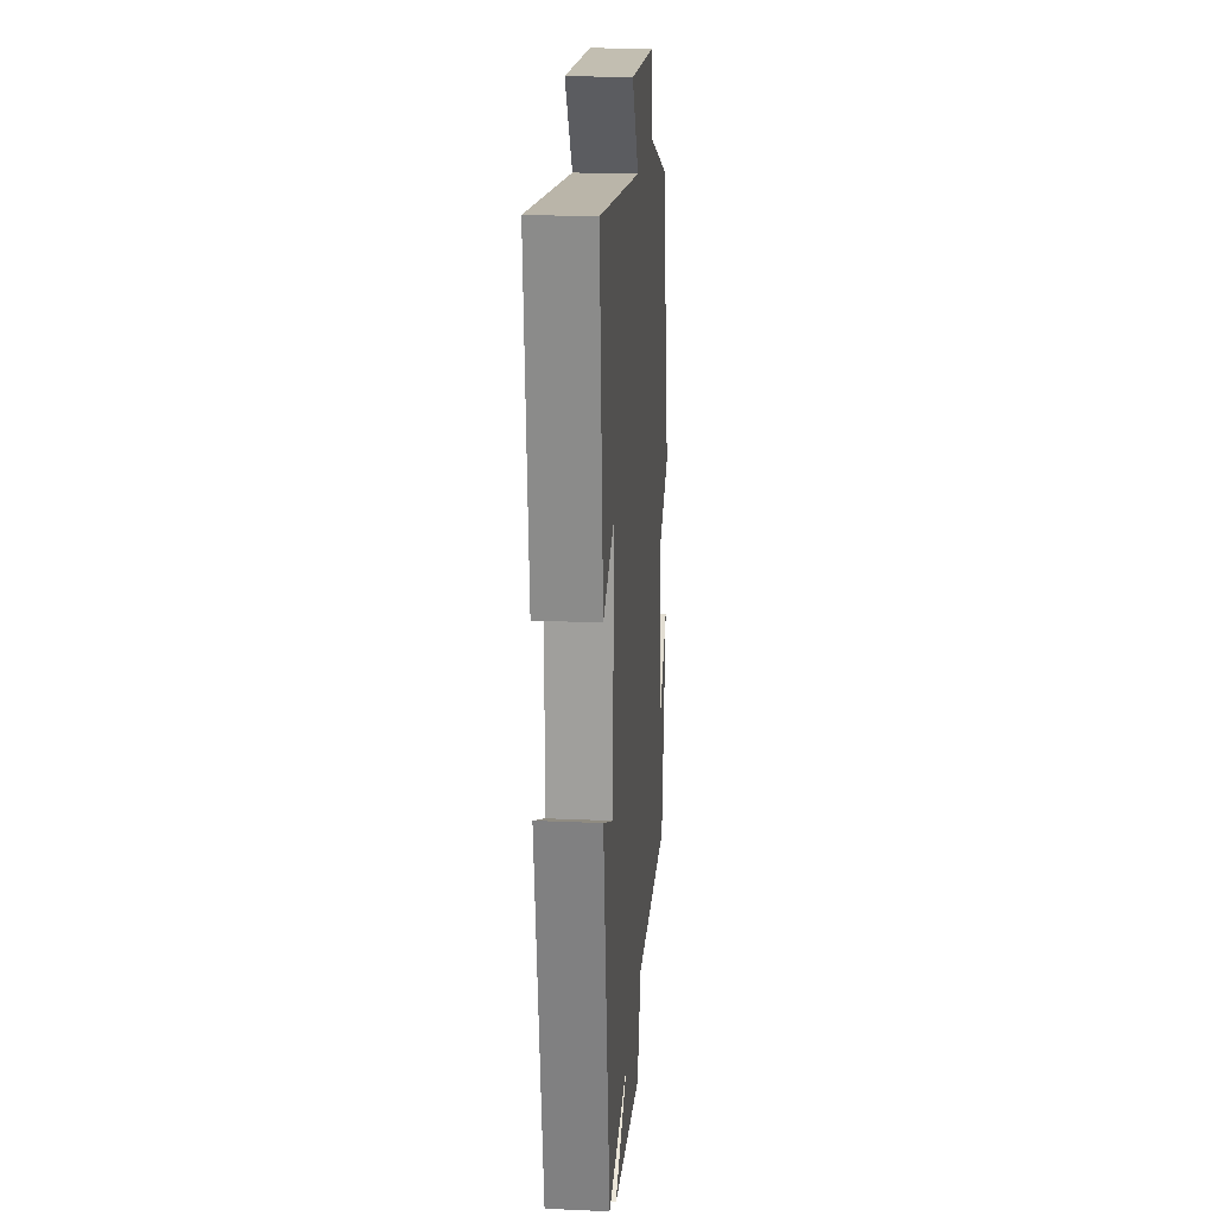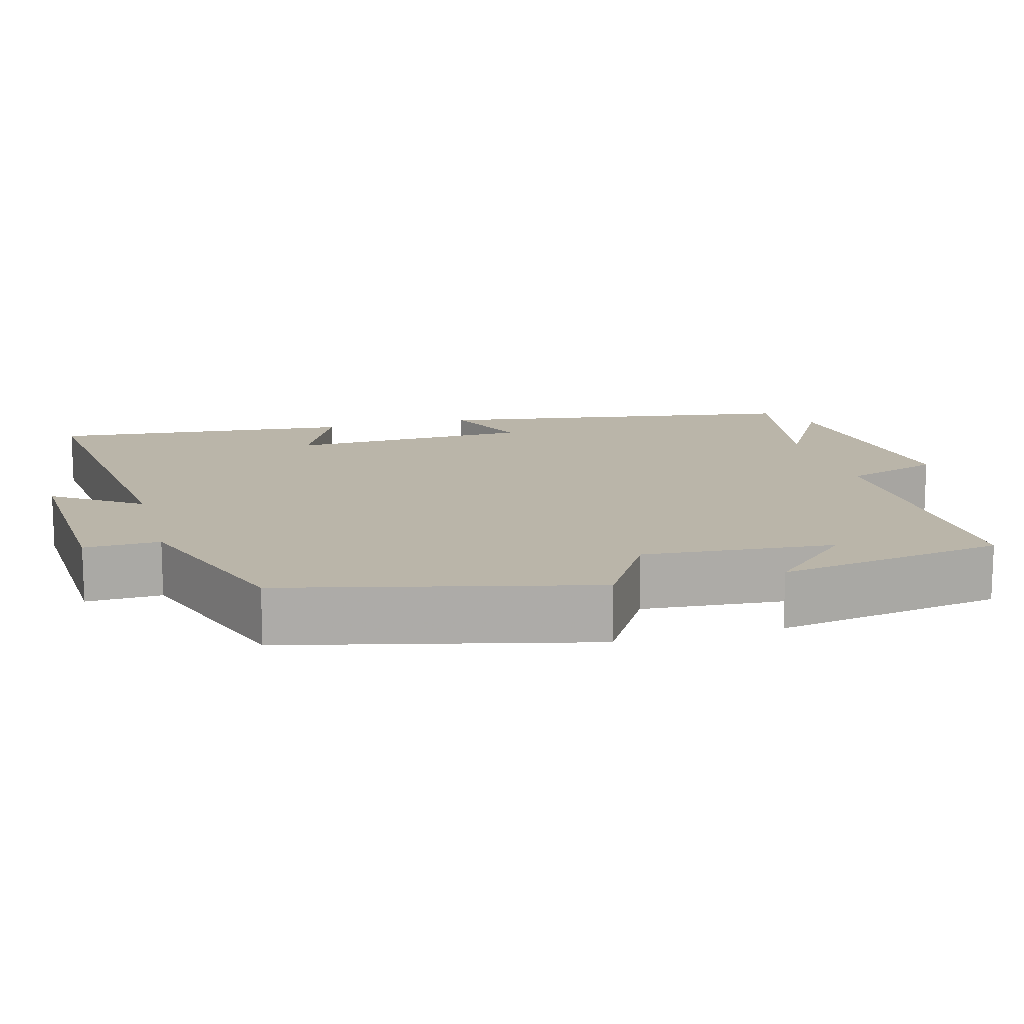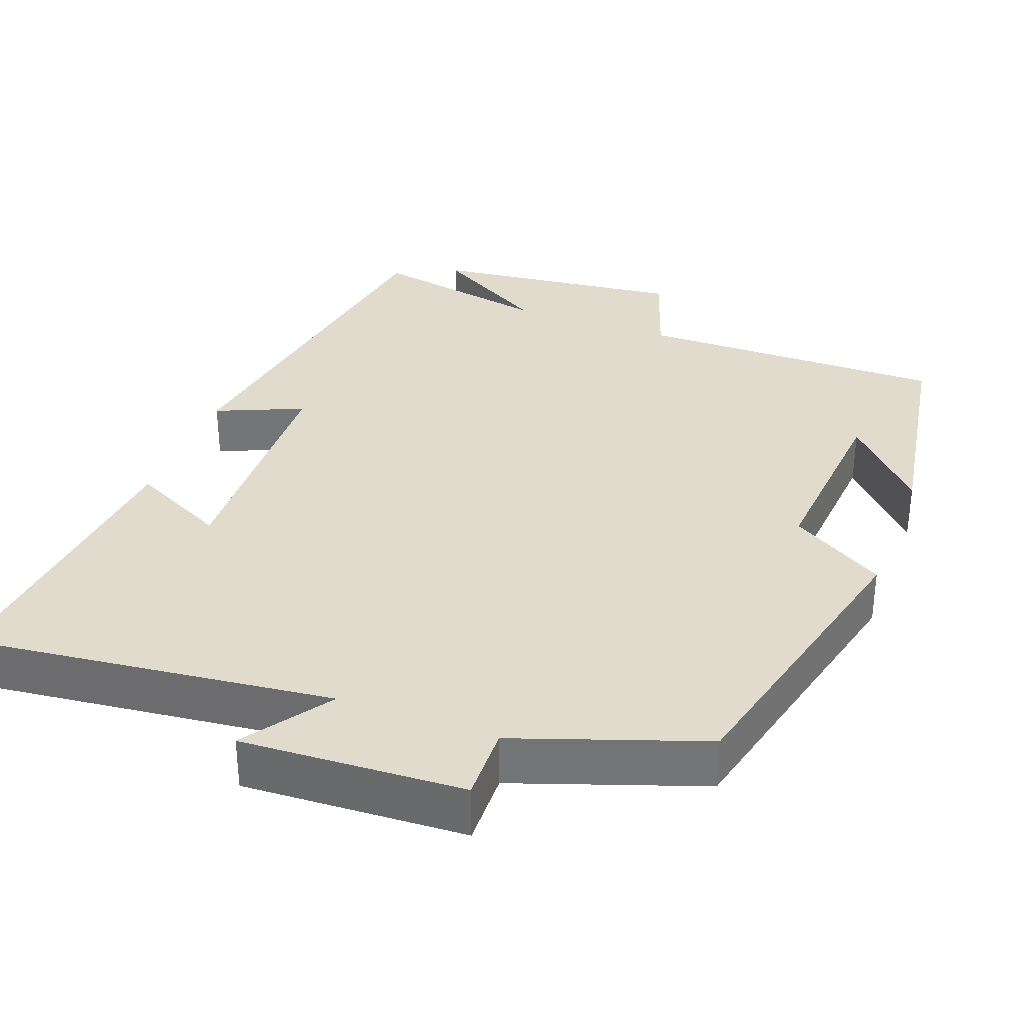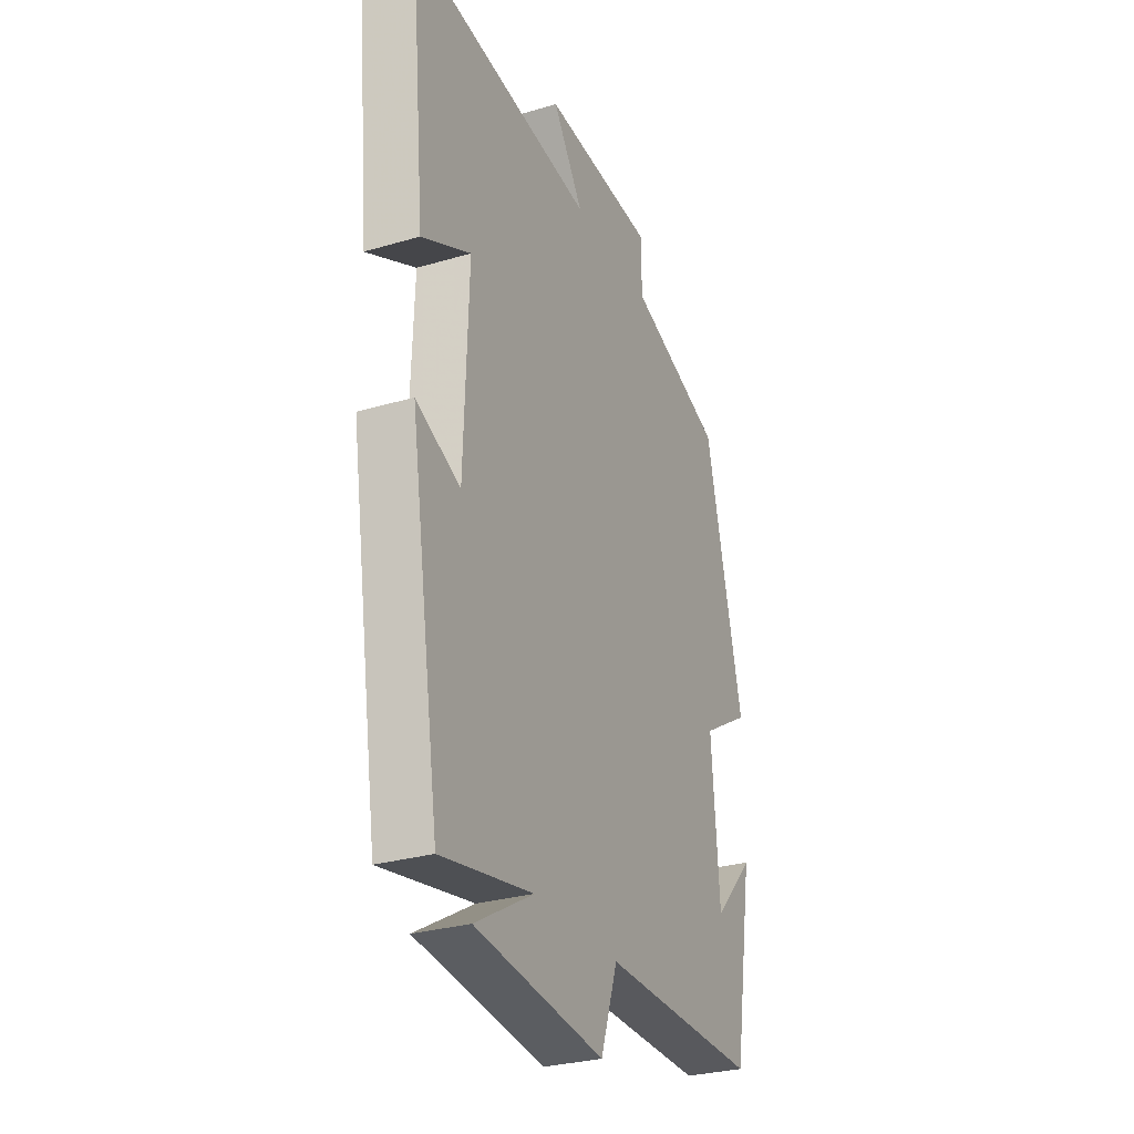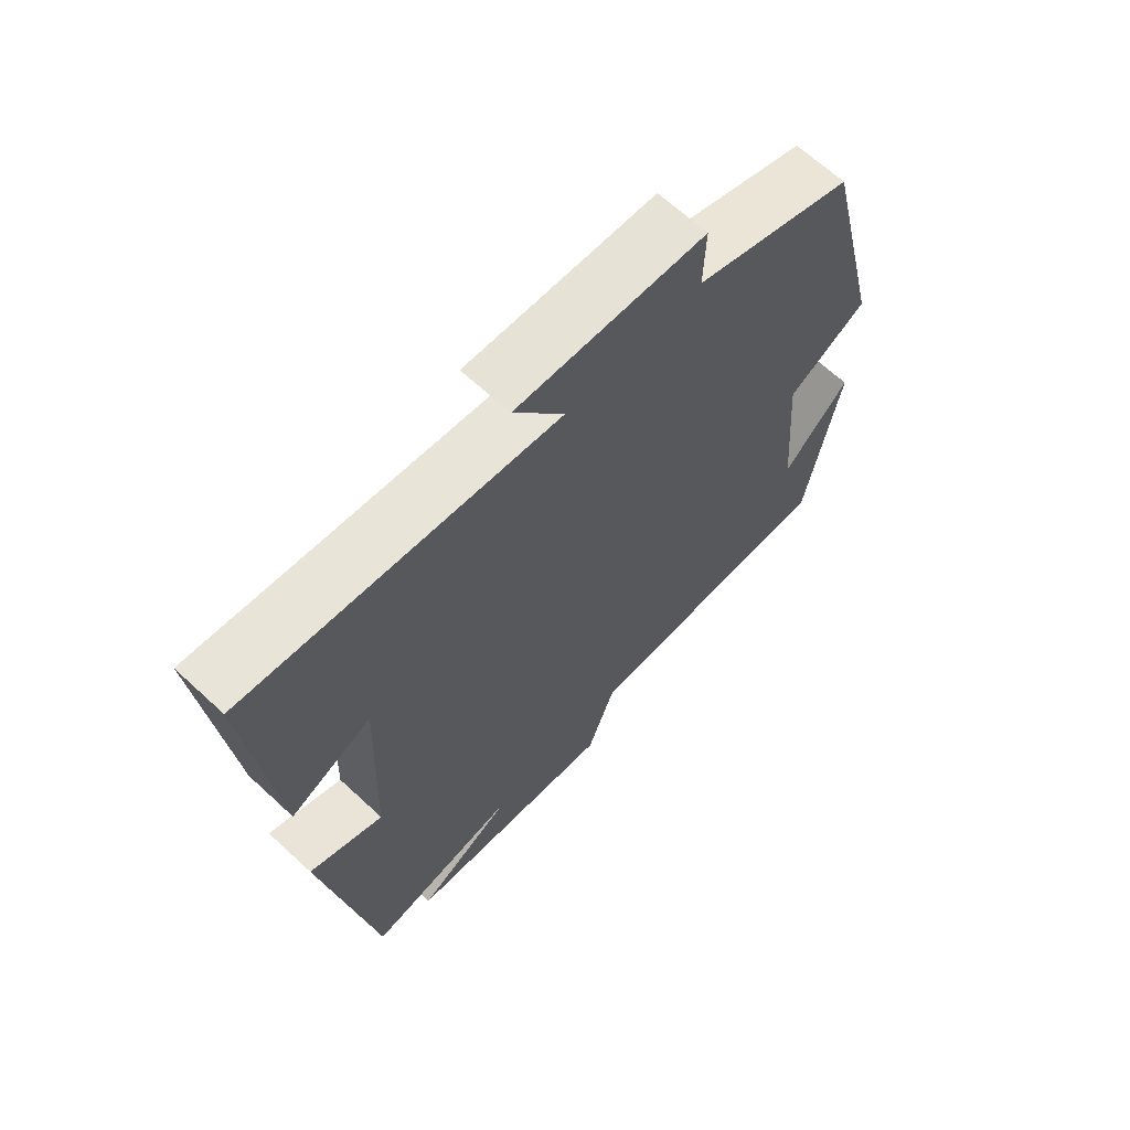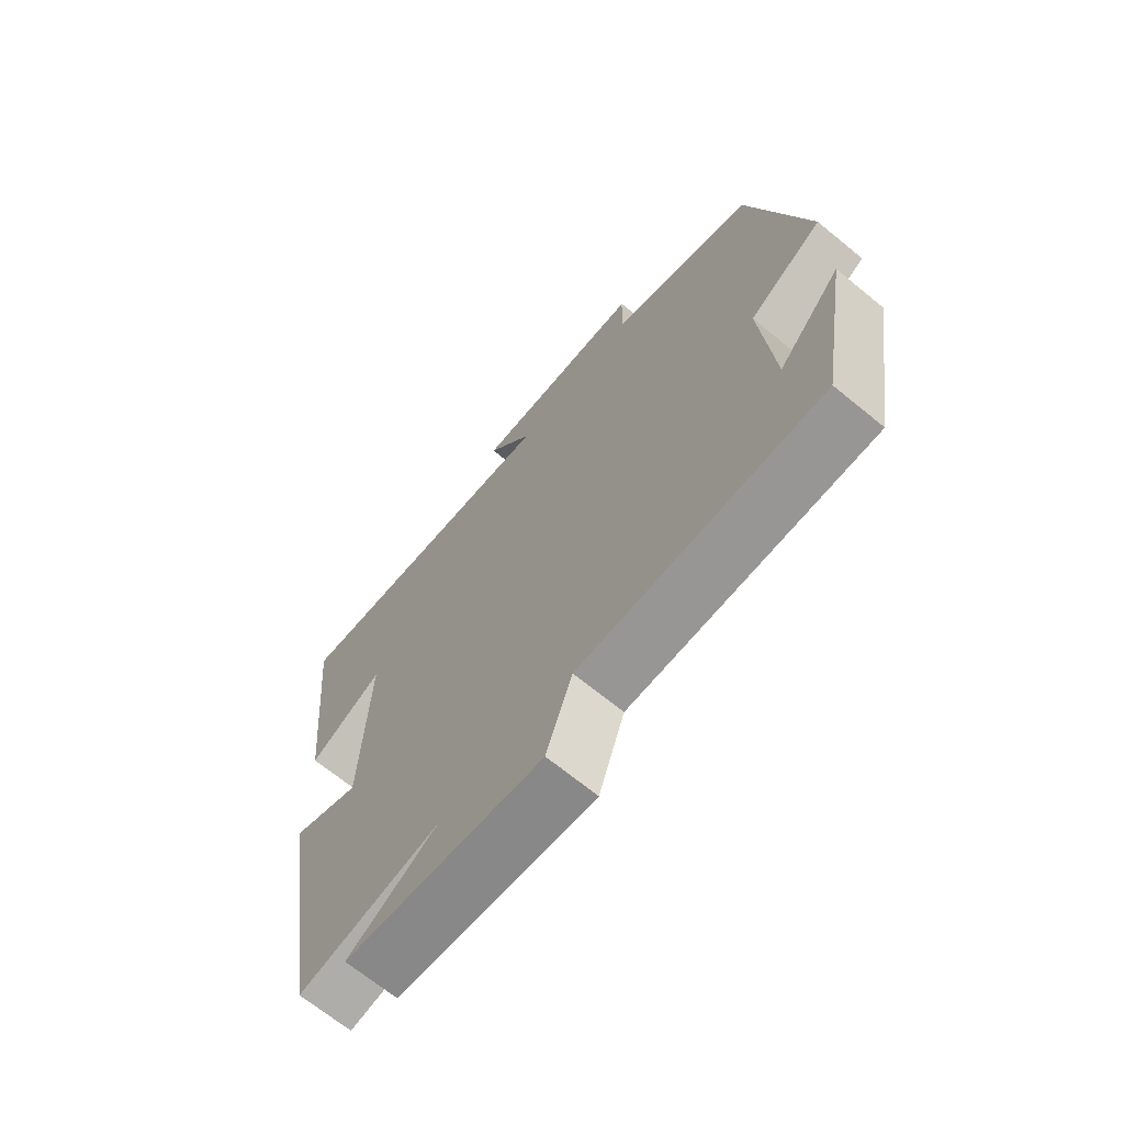
<metadata>
{"format":"obj","ext":"obj","renderer":"f3d","projection":"perspective","resolution":1024,"background":"white","views":[{"elev":20.2,"azim":-85.3,"up":"+Z"},{"elev":13.7,"azim":74.7,"up":"+Y"},{"elev":33.8,"azim":20.7,"up":"+Y"},{"elev":-29.1,"azim":-66.3,"up":"+Z"},{"elev":66.3,"azim":-47.1,"up":"+Z"},{"elev":-68.6,"azim":50.7,"up":"+Z"}]}
</metadata>
<code>
v 0.403 0.07 0.413
v 0.5 0.07 0.012
v 0.375 0.07 -0.063
v 0.395 0.07 -0.315
v 0.5 0.07 -0.204
v 0.449 0.07 -0.505
v 0.041 0.07 -0.5
v -0.003 0.07 -0.628
v -0.337 0.07 -0.588
v -0.185 0.07 -0.5
v -0.423 0.07 -0.545
v -0.5 0.07 -0.054
v -0.385 0.07 -0.104
v -0.373 0.07 0.218
v -0.5 0.07 0.156
v -0.538 0.07 0.557
v -0.056 0.07 0.5
v -0.135 0.07 0.615
v 0.159 0.07 0.599
v 0.156 0.07 0.5
v 0.403 0 0.413
v 0.5 0 0.012
v 0.375 0 -0.063
v 0.395 0 -0.315
v 0.5 0 -0.204
v 0.449 0 -0.505
v 0.041 0 -0.5
v -0.003 0 -0.628
v -0.337 0 -0.588
v -0.185 0 -0.5
v -0.423 0 -0.545
v -0.5 0 -0.054
v -0.385 0 -0.104
v -0.373 0 0.218
v -0.5 0 0.156
v -0.538 0 0.557
v -0.056 0 0.5
v -0.135 0 0.615
v 0.159 0 0.599
v 0.156 0 0.5
f 17 18 19 20
f 1 2 3
f 20 1 3
f 17 20 3
f 14 15 16 17
f 17 3 4
f 14 17 4
f 13 14 4
f 10 11 12 13
f 10 13 4
f 7 8 9 10
f 7 10 4
f 6 7 4
f 4 5 6
f 40 39 38 37
f 23 22 21
f 23 21 40
f 23 40 37
f 37 36 35 34
f 24 23 37
f 24 37 34
f 24 34 33
f 33 32 31 30
f 24 33 30
f 30 29 28 27
f 24 30 27
f 24 27 26
f 26 25 24
f 1 21 22 2
f 2 22 23 3
f 3 23 24 4
f 4 24 25 5
f 5 25 26 6
f 6 26 27 7
f 7 27 28 8
f 8 28 29 9
f 9 29 30 10
f 10 30 31 11
f 11 31 32 12
f 12 32 33 13
f 13 33 34 14
f 14 34 35 15
f 15 35 36 16
f 16 36 37 17
f 17 37 38 18
f 18 38 39 19
f 19 39 40 20
f 20 40 21 1

</code>
